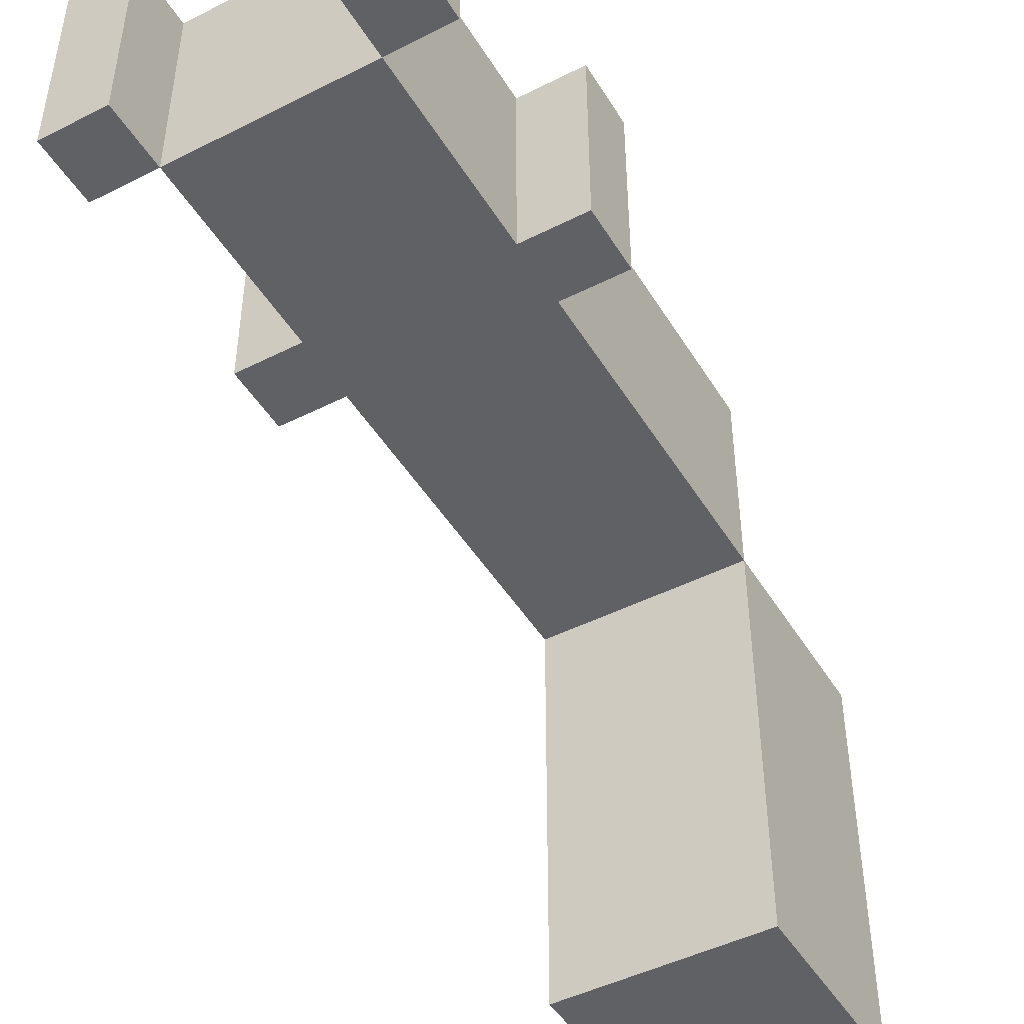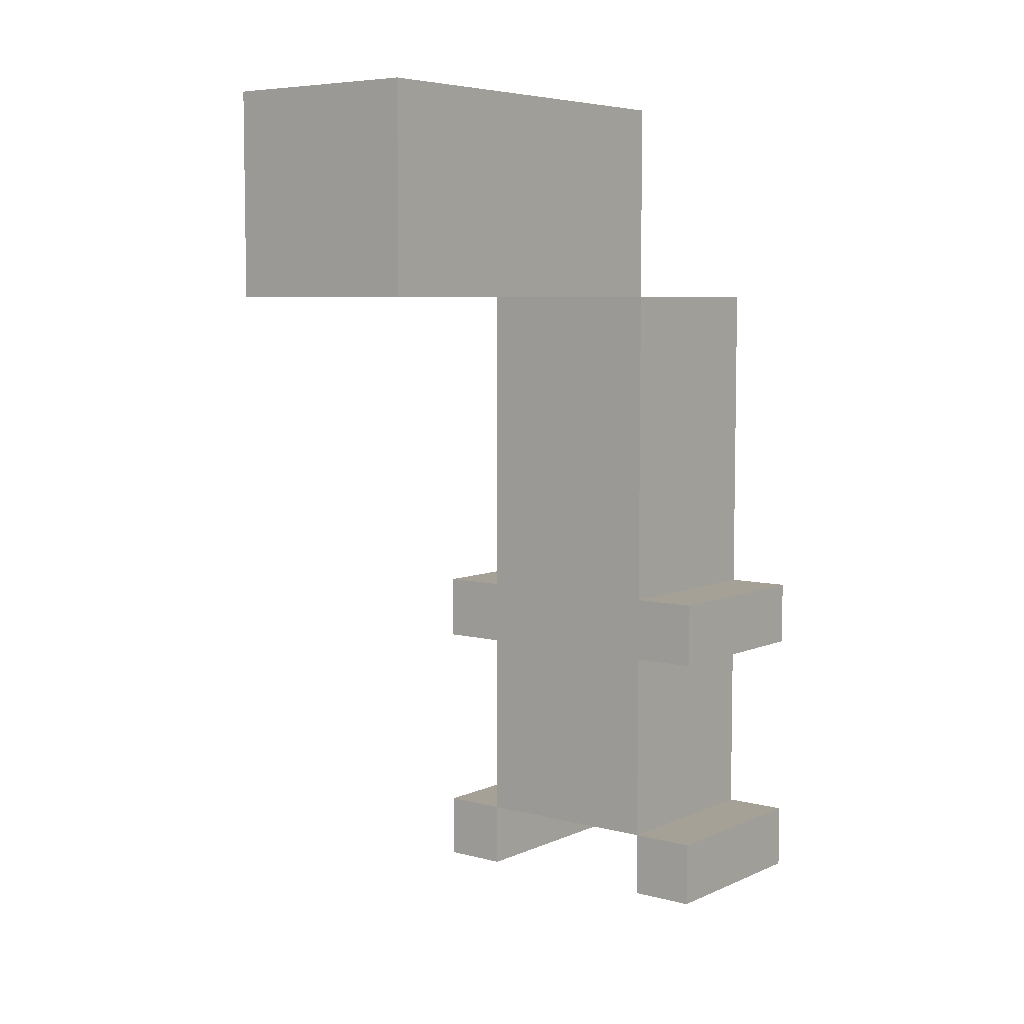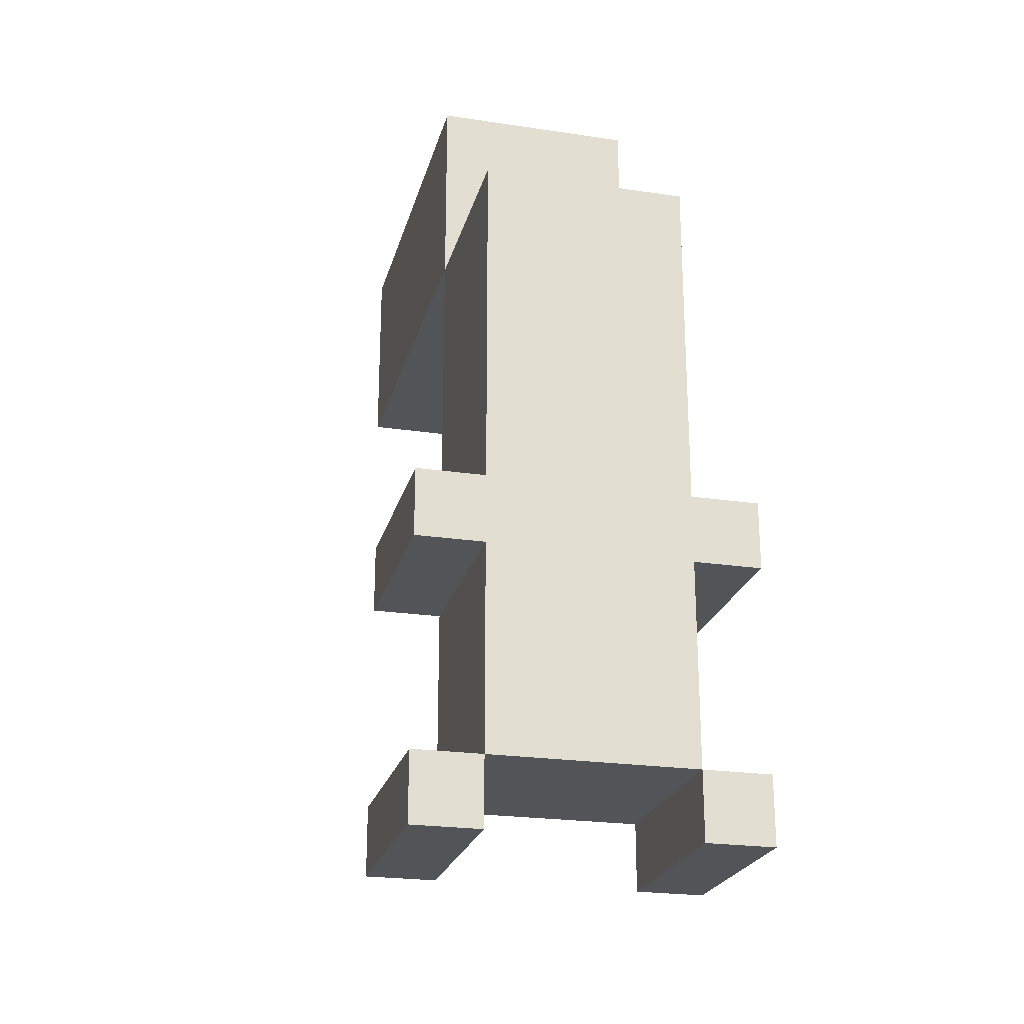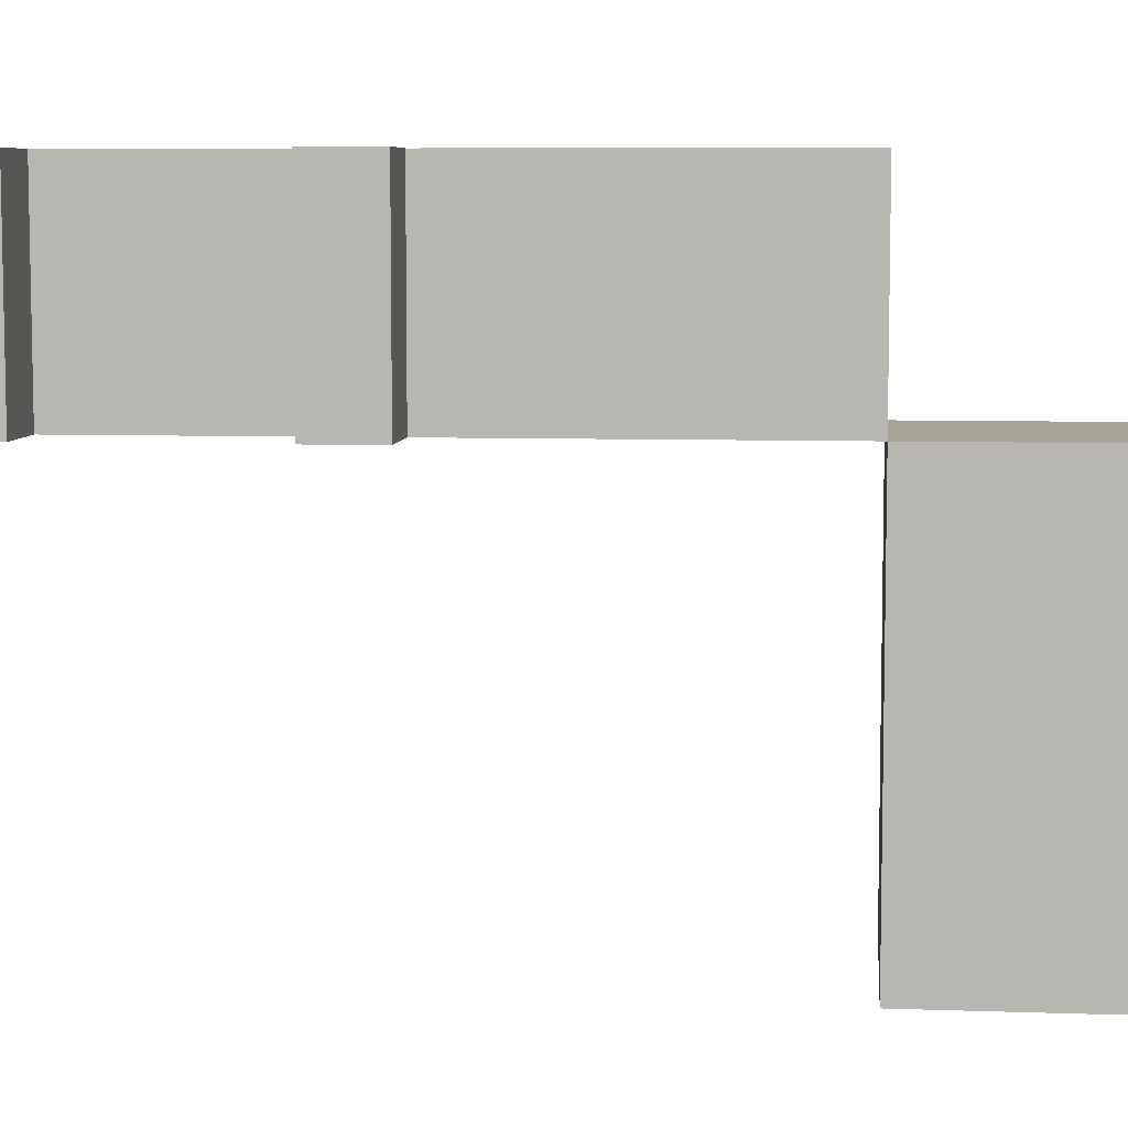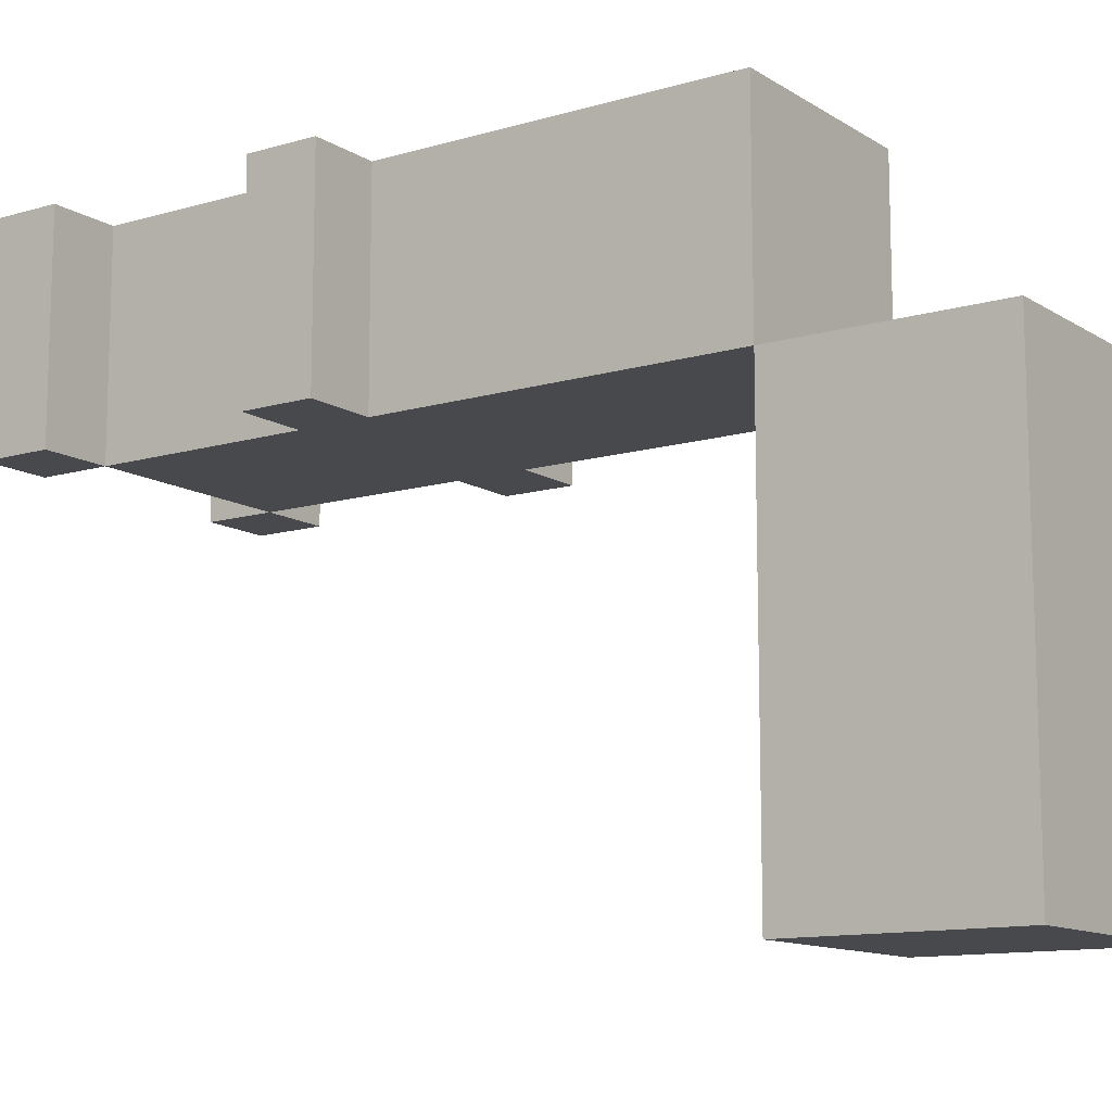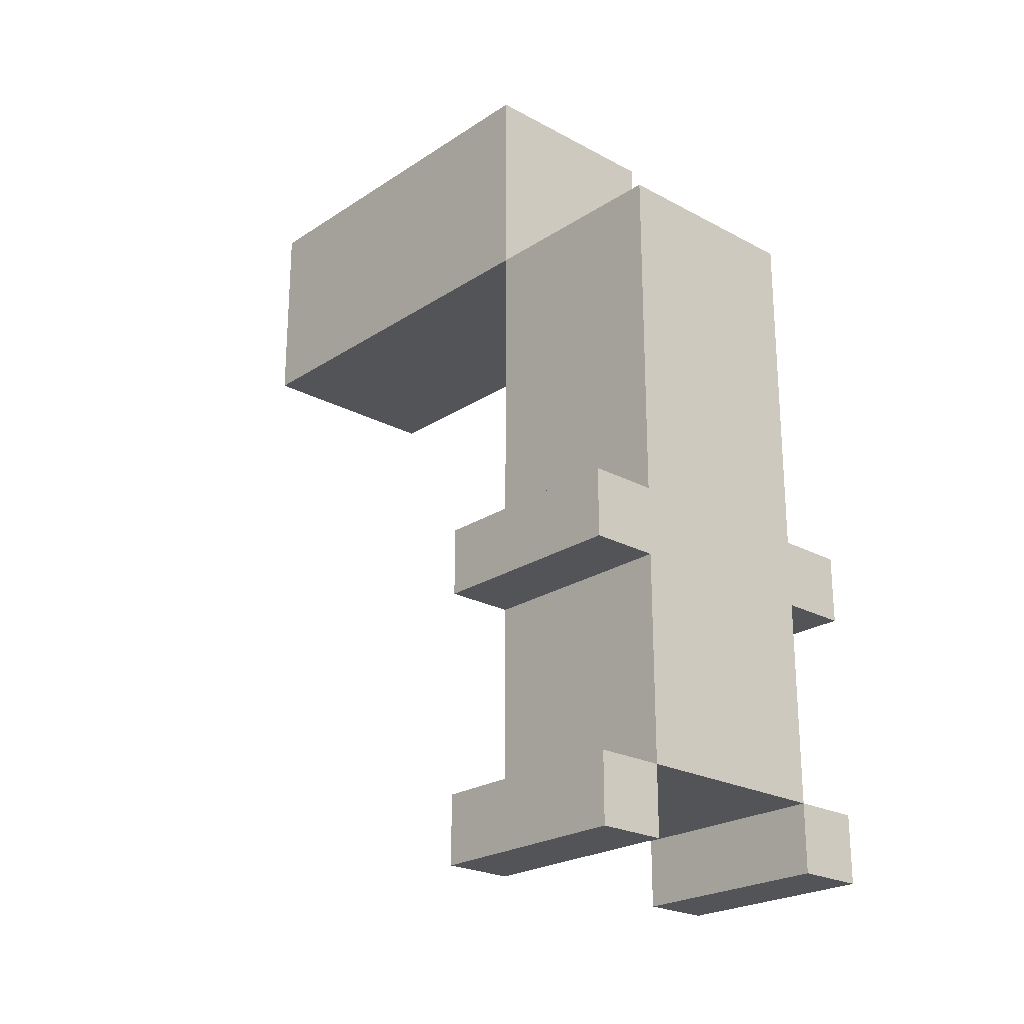
<metadata>
{"format":"obj","ext":"obj","renderer":"f3d","projection":"perspective","resolution":1024,"background":"white","views":[{"elev":-46.7,"azim":29.9,"up":"+Z"},{"elev":6.2,"azim":-142.1,"up":"+Y"},{"elev":-23.5,"azim":-14.1,"up":"+Y"},{"elev":7.0,"azim":95.7,"up":"+Z"},{"elev":-12.0,"azim":124.9,"up":"+Z"},{"elev":-23.3,"azim":-42.3,"up":"+Y"}]}
</metadata>
<code>
o
v 0.4 -1.3 0.6
v 0.3 -1.3 0.6
v 0 -1.3 0.6
v -0.1 -1.3 0.6
v 0.4 -1.2 0.6
v 0.3 -1.2 0.6
v 0 -1.2 0.6
v -0.1 -1.2 0.6
v 0.4 -0.9 0.6
v 0.3 -0.9 0.6
v 0 -0.9 0.6
v -0.1 -0.9 0.6
v 0.4 -0.8 0.6
v 0.3 -0.8 0.6
v 0 -0.8 0.6
v -0.1 -0.8 0.6
v 0.3 -0.3 0.6
v 0 -0.3 0.6
v 0.3 -0.3 0.3
v 0 -0.3 0.3
v 0.3 -1.192e-07 0.3
v 0 -1.192e-07 0.3
v 0.4 -1.3 0.3
v 0.3 -1.3 0.3
v 0 -1.3 0.3
v -0.1 -1.3 0.3
v 0.4 -1.2 0.3
v 0.3 -1.2 0.3
v 0 -1.2 0.3
v -0.1 -1.2 0.3
v 0.4 -0.9 0.3
v 0.3 -0.9 0.3
v 0 -0.9 0.3
v -0.1 -0.9 0.3
v 0.4 -0.8 0.3
v 0.3 -0.8 0.3
v 0 -0.8 0.3
v -0.1 -0.8 0.3
v 0.3 -0.3 0.3
v 0 -0.3 0.3
v 0.3 -0.3 -0.3
v 0 -0.3 -0.3
v 0.3 -1.192e-07 -0.3
v 0 -1.192e-07 -0.3
v 0.4 -1.3 0.6
v 0.4 -1.2 0.6
v 0.4 -0.9 0.6
v 0.4 -0.8 0.6
v 0.4 -1.3 0.3
v 0.4 -1.2 0.3
v 0.4 -0.9 0.3
v 0.4 -0.8 0.3
v 0.3 -1.2 0.6
v 0.3 -0.9 0.6
v 0.3 -0.8 0.6
v 0.3 -0.3 0.6
v 0.3 -1.2 0.3
v 0.3 -0.9 0.3
v 0.3 -0.8 0.3
v 0.3 -0.3 0.3
v 0.3 -1.192e-07 0.3
v 0.3 -0.3 -0.3
v 0.3 -1.192e-07 -0.3
v 0 -1.3 0.6
v 0 -1.2 0.6
v 0 -1.3 0.3
v 0 -1.2 0.3
v 0.3 -1.3 0.6
v 0.3 -1.2 0.6
v 0.3 -1.3 0.3
v 0.3 -1.2 0.3
v 0 -1.2 0.6
v 0 -0.9 0.6
v 0 -0.8 0.6
v 0 -0.3 0.6
v 0 -1.2 0.3
v 0 -0.9 0.3
v 0 -0.8 0.3
v 0 -0.3 0.3
v 0 -1.192e-07 0.3
v 0 -0.3 -0.3
v 0 -1.192e-07 -0.3
v -0.1 -1.3 0.6
v -0.1 -1.2 0.6
v -0.1 -0.9 0.6
v -0.1 -0.8 0.6
v -0.1 -1.3 0.3
v -0.1 -1.2 0.3
v -0.1 -0.9 0.3
v -0.1 -0.8 0.3
v 0.4 -1.3 0.6
v 0.4 -1.3 0.3
v 0.3 -1.3 0.6
v 0.3 -1.3 0.3
v 0 -1.3 0.6
v 0 -1.3 0.3
v -0.1 -1.3 0.6
v -0.1 -1.3 0.3
v 0.3 -1.2 0.6
v 0.3 -1.2 0.3
v 0 -1.2 0.6
v 0 -1.2 0.3
v 0.4 -0.9 0.6
v 0.4 -0.9 0.3
v 0.3 -0.9 0.6
v 0.3 -0.9 0.3
v 0 -0.9 0.6
v 0 -0.9 0.3
v -0.1 -0.9 0.6
v -0.1 -0.9 0.3
v 0.3 -0.3 0.3
v 0.3 -0.3 -0.3
v 0 -0.3 0.3
v 0 -0.3 -0.3
v 0.4 -1.2 0.6
v 0.4 -1.2 0.3
v 0.3 -1.2 0.6
v 0.3 -1.2 0.3
v 0 -1.2 0.6
v 0 -1.2 0.3
v -0.1 -1.2 0.6
v -0.1 -1.2 0.3
v 0.4 -0.8 0.6
v 0.4 -0.8 0.3
v 0.3 -0.8 0.6
v 0.3 -0.8 0.3
v 0 -0.8 0.6
v 0 -0.8 0.3
v -0.1 -0.8 0.6
v -0.1 -0.8 0.3
v 0.3 -0.3 0.6
v 0.3 -0.3 0.3
v 0 -0.3 0.6
v 0 -0.3 0.3
v 0.3 -1.192e-07 0.3
v 0.3 -1.192e-07 -0.3
v 0 -1.192e-07 0.3
v 0 -1.192e-07 -0.3
f 5 2 1
f 6 2 5
f 7 4 3
f 8 4 7
f 10 7 6
f 11 7 10
f 13 10 9
f 13 12 11
f 13 11 10
f 14 12 13
f 15 12 14
f 16 12 15
f 17 15 14
f 18 15 17
f 21 20 19
f 22 20 21
f 23 24 27
f 27 24 28
f 25 26 29
f 29 26 30
f 28 29 32
f 32 29 33
f 31 32 35
f 33 34 35
f 32 33 35
f 35 34 36
f 36 34 37
f 37 34 38
f 36 37 39
f 39 37 40
f 41 42 43
f 43 42 44
f 49 46 45
f 50 46 49
f 51 48 47
f 52 48 51
f 57 54 53
f 58 54 57
f 59 56 55
f 60 56 59
f 62 61 60
f 63 61 62
f 66 65 64
f 67 65 66
f 68 69 70
f 70 69 71
f 72 73 76
f 76 73 77
f 74 75 78
f 78 75 79
f 79 80 81
f 81 80 82
f 83 84 87
f 87 84 88
f 85 86 89
f 89 86 90
f 93 92 91
f 94 92 93
f 97 96 95
f 98 96 97
f 101 100 99
f 102 100 101
f 105 104 103
f 106 104 105
f 109 108 107
f 110 108 109
f 113 112 111
f 114 112 113
f 115 116 117
f 117 116 118
f 119 120 121
f 121 120 122
f 123 124 125
f 125 124 126
f 127 128 129
f 129 128 130
f 131 132 133
f 133 132 134
f 135 136 137
f 137 136 138

</code>
